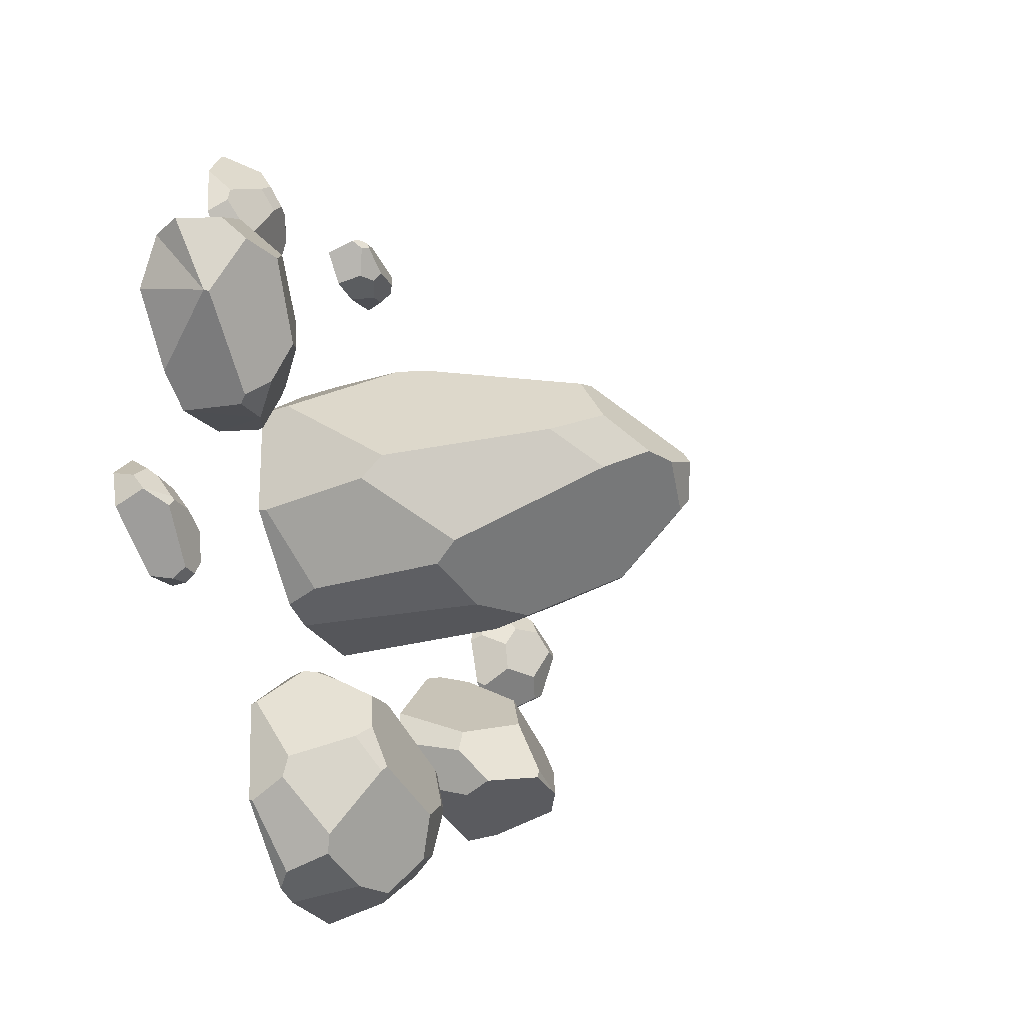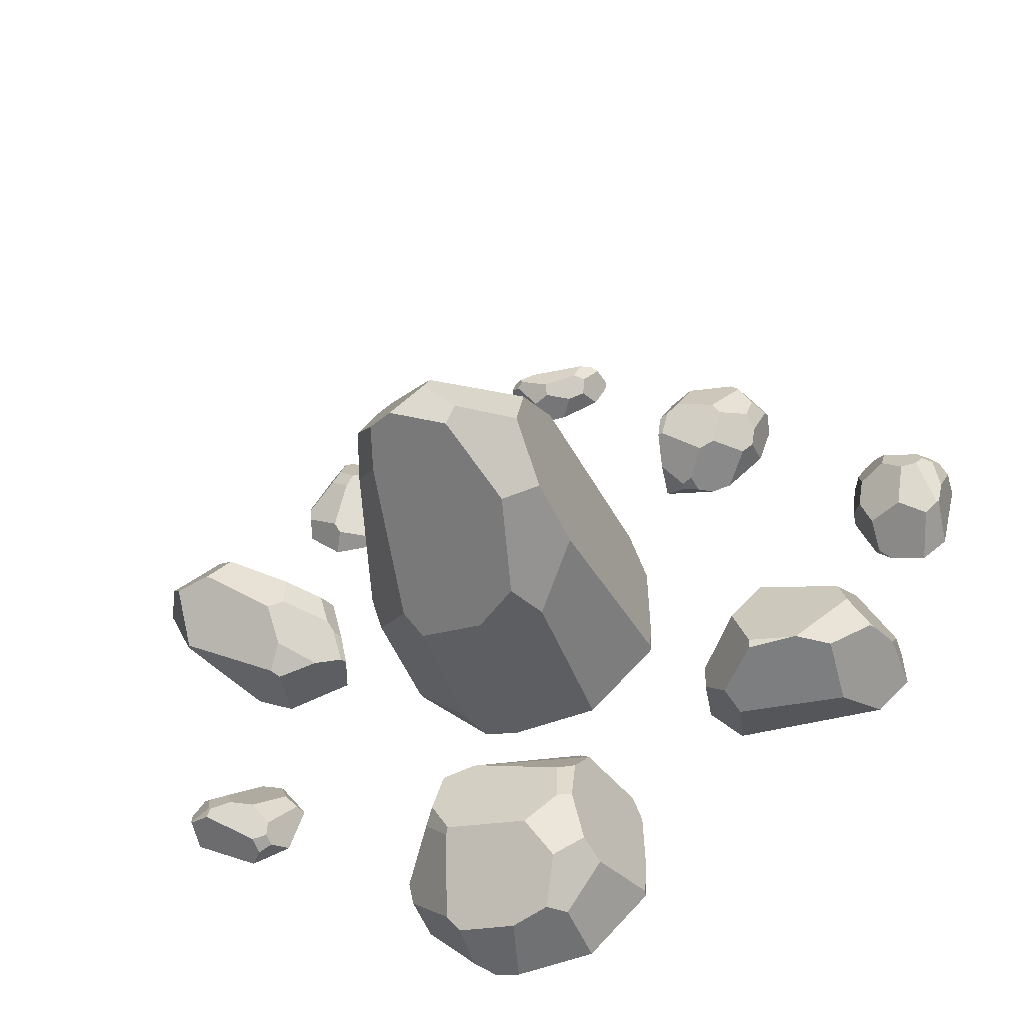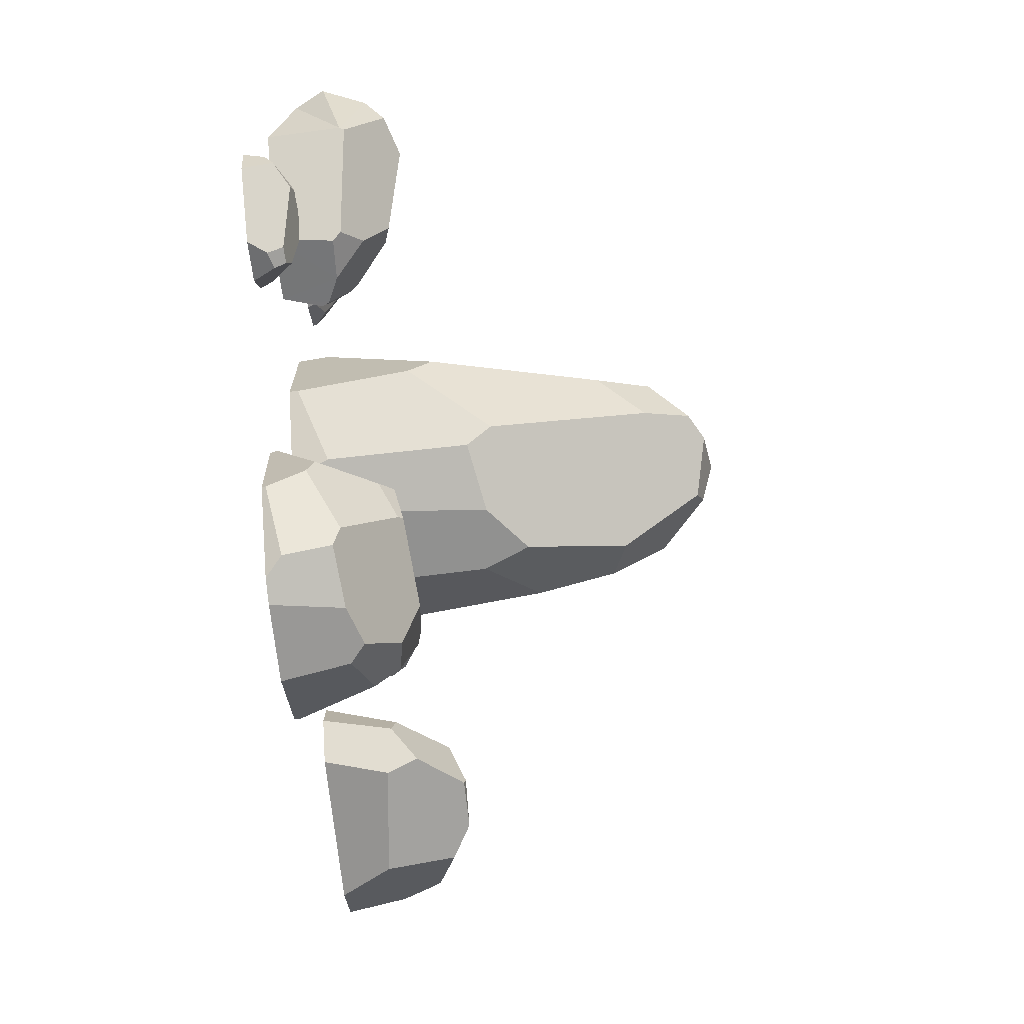
<metadata>
{"format":"obj","ext":"obj","renderer":"f3d","projection":"perspective","resolution":1024,"background":"white","views":[{"elev":-35.9,"azim":114.7,"up":"+Z"},{"elev":-46.2,"azim":-164.4,"up":"+Z"},{"elev":-75.5,"azim":96.3,"up":"+Z"}]}
</metadata>
<code>
v  -6.125 3.463 -5.026
v  -7.315 3.466 -4.933
v  -6.146 3.508 -4.791
v  -9.02 0.8247 -1.417
v  -8.942 0.7752 -1.313
v  -8.985 0.8764 -1.396
v  -6.615 0.0321 -0.5001
v  -6.547 0.9674 -0.8406
v  -7.095 0.3785 -0.5589
v  -9.349 2.422 -4.072
v  -9.473 2.215 -3.999
v  -9.347 2.435 -3.962
v  -8.558 0.2773 -0.8589
v  -8.516 -0.2131 -0.9017
v  -8.642 2.551 -2.507
v  -8.278 2.951 -4.971
v  -8.263 1.158 -5.365
v  -6.321 0.095 -0.5617
v  -6.064 -0.2323 -0.6791
v  -9.98 -0.2049 -4.032
v  -9.88 0.3181 -2.783
v  -9.834 1.353 -3.841
v  -6.652 -0.2275 -0.5345
v  -5.67 3.063 -3.351
v  -4.594 1.74 -3.877
v  -5.173 2.304 -5.353
v  -7.42 3.456 -4.927
v  -8.862 2.79 -3.269
v  -5.17 -0.2438 -4.873
v  -9.112 -0.2126 -4.853
v  -5.435 1.49 -5.51
v  -4.548 1.634 -4.488
v  -4.328 -0.2494 -3.876
v  -4.382 -0.2479 -2.848
v  -9.199 0.1347 2.681
v  -9.646 1.154 2.908
v  -9.542 0.7237 3.59
v  -10.89 1.792 2.56
v  -10.62 1.347 1.56
v  -11.29 1.076 1.245
v  -10.73 -0.2009 3.973
v  -9.49 -0.2229 3.857
v  -9.797 0.7839 3.851
v  -9.745 0.8209 1.532
v  -9.677 -0.251 1.268
v  -9.462 0.8698 2.294
v  -9.182 -0.2436 2.569
v  -9.775 -0.014 1.109
v  -10.1 -0.2483 0.9047
v  -9.33 0.2286 3.526
v  -11.35 1.055 1.222
v  -11.23 0.573 1.013
v  -11.02 -0.2359 0.6656
v  -11.7 -0.2187 1.157
v  -9.359 -0.2268 3.714
v  -12.16 0.5912 3.083
v  -11.8 1.403 2.887
v  -11.93 1.112 2.177
v  -11.33 1.754 2.636
v  -11.71 1.13 1.504
v  -12.17 -0.1877 3.074
v  -11.74 1.116 3.346
v  -11.4 1.518 3.237
v  -10.77 0.557 3.95
v  -10.43 1.393 3.606
v  -11.98 1.004 3.197
v  -10.16 1.049 3.876
v  -10.34 1.609 3.056
v  8.592 0.7759 -5.803
v  8.326 0.238 -4.463
v  9.041 0.9617 -5.189
v  8.616 -0.2348 -3.761
v  9.225 -0.0921 -3.62
v  8.646 -0.1596 -3.766
v  9.979 0.6839 -4.403
v  10.43 0.9537 -5.011
v  10.34 1.003 -5.085
v  10.8 0.3912 -4.217
v  11.1 0.5502 -5.079
v  10.58 0.6037 -4.389
v  11.32 -0.2243 -4.529
v  10.58 -0.2349 -3.622
v  11.23 0.3125 -4.692
v  11.08 -0.2149 -5.403
v  9.515 -0.2368 -3.516
v  7.893 -0.224 -4.789
v  9.007 0.2565 -6.405
v  8.282 -0.2099 -6.05
v  8.588 0.3776 -6.299
v  8.659 0.6707 -6.158
v  9.078 0.6588 -6.209
v  11.09 0.5537 -5.098
v  10.46 0.9361 -5.312
v  9.336 -0.2053 -6.396
v  9.734 1.026 -4.99
v  7.526 -0.2513 9.483
v  7.08 0.6241 9.069
v  6.848 0.5171 9.18
v  5.759 0.7434 8.286
v  5.525 0.6915 7.615
v  5.392 0.5987 7.873
v  5.189 0.2454 6.825
v  4.819 0.0409 7.908
v  6.833 1.018 7.611
v  7.084 0.9879 8.364
v  7.381 0.8784 8.06
v  5.752 0.6482 8.468
v  6.246 1.024 7.945
v  6.5 -0.1918 5.84
v  7.178 0.4276 6.134
v  7.443 -0.1959 5.874
v  6.718 -0.2508 9.652
v  4.896 -0.2279 8.607
v  6.261 0.1207 5.966
v  4.783 -0.2036 7.041
v  4.78 -0.115 7.11
v  8.264 0.3956 7.459
v  8.256 0.3306 7.108
v  7.773 -0.1637 9.381
v  8.502 -0.2364 8.259
v  8.383 -0.2133 6.779
v  7.878 -0.2509 9.366
v  5.513 -0.1916 6.07
v  5.608 0.0157 6.094
v  7.313 0.581 6.395
v  4.886 -0.2276 8.588
v  0.5766 0.4503 10.34
v  0.1413 0.6879 10.4
v  0.1018 0.9213 10.66
v  -1.296 -0.2457 10.62
v  -0.5427 0.3642 10.35
v  -0.1924 -0.2631 10.22
v  0.6895 -0.2723 10.2
v  1.097 0.7427 10.97
v  -1.696 -0.0799 11.35
v  -1.699 -0.0985 11.34
v  -1.699 -0.0995 11.35
v  0.2305 -0.0482 11.73
v  -1.134 -0.2295 11.74
v  0.0903 -0.2413 11.77
v  -1.651 -0.2299 11.39
v  -1.644 -0.2334 11.17
v  0.8035 0.5285 11.5
v  0.9647 0.8808 11.21
v  0.5125 0.8237 11.39
v  -1.039 0.7249 11.44
v  -1.125 0.63 10.87
v  -1.353 0.5335 11.52
v  -0.8311 0.8199 10.94
v  -1.014 0.338 10.52
v  -1.548 0.4023 11.4
v  1.217 0.6691 11.27
v  -1.245 0.2797 11.61
v  1.405 -0.2681 10.92
v  -5.361 1.44 5.755
v  -5.297 1.419 5.715
v  -5.367 1.414 5.729
v  -4.113 0.2841 5.3
v  -4.526 0.0302 5.2
v  -4.412 0.5063 5.291
v  -3.551 -0.2466 5.555
v  -3.504 -0.23 5.594
v  -3.506 -0.2478 5.602
v  -6.638 1.153 7.451
v  -6.591 0.9194 6.456
v  -6.931 0.5871 7.457
v  -6.28 1.349 7.964
v  -5.696 1.796 6.552
v  -6.441 1.315 6.775
v  -3.778 1.713 6.908
v  -3.797 1.606 6.356
v  -4.052 1.867 6.94
v  -3.548 0.6739 5.86
v  -4.949 -0.224 5.234
v  -5.488 1.909 6.848
v  -6.982 0.3479 7.605
v  -6.874 0.291 7.881
v  -6.135 0.7364 5.737
v  -6.536 -0.2159 6.284
v  -4.056 0.0856 5.277
v  -5.496 -0.2183 5.359
v  -3.551 -0.244 5.553
v  -4.081 1.112 8.103
v  -3.979 -0.2655 7.55
v  -6.037 1.278 8.252
v  -4.425 1.973 7.141
v  -4.779 1.525 8.153
v  -4.102 0.283 8.11
v  -4.817 -0.262 8.168
v  -6.485 0.254 8.293
v  -6.276 1.344 7.979
v  -6.303 -0.2436 8.282
v  -6.902 0.2736 7.843
v  -6.817 -0.2299 7.724
v  -6.908 -0.2245 7.381
v  2.984 1.715 -6.346
v  2.874 1.177 -5.924
v  3.173 1.125 -6.046
v  -0.5564 2.889 -7.534
v  -0.9608 2.969 -8.597
v  -1.013 2.733 -7.434
v  2.559 1.438 -11.27
v  2.501 0.2195 -11.5
v  2.03 -0.2086 -11.66
v  2.868 1.634 -10.9
v  -2.162 -0.2329 -9.874
v  -2.216 -0.2434 -8.963
v  -2.183 -0.0852 -9.818
v  -1.427 1.899 -10.16
v  -0.3529 2.704 -10.3
v  -0.4163 1.504 -11.32
v  -1.51 -0.275 -6.162
v  -2.004 0.1109 -6.722
v  -2.166 -0.2635 -7.213
v  3.248 2.47 -8.403
v  4.149 1.039 -9.133
v  4.076 0.8553 -9.658
v  3.311 0.8272 -6.033
v  2.231 -0.2807 -5.38
v  4.053 -0.2581 -7.21
v  3.851 -0.2264 -9.971
v  3.866 -0.1228 -10.02
v  1.043 1.574 -11.51
v  -0.6254 -0.2129 -11.49
v  1.97 0.215 -5.275
v  2.415 1.005 -5.674
v  1.732 2.069 -6.265
v  2.539 2.904 -9.176
v  2.983 2.817 -8.07
v  4.088 -0.0807 -7.176
v  -1.161 2.554 -9.791
v  -0.5759 3.094 -8.651
v  0.2901 3.192 -9.415
v  2.462 3.018 -9.035
v  -1.244 2.07 -6.647
v  1.861 2.62 -6.702
v  -0.805 1.121 -5.87
v  0.5697 -0.2818 -5.414
v  1.756 2.628 -6.719
v  0.8362 0.1825 -5.305
v  2.265 -0.0782 -5.335
v  -1.561 -0.166 -6.178
v  -0.8898 1.588 -6.12
v  -2.485 1.095 2.579
v  -0.8401 5.572 3.03
v  -1.615 7.189 1.765
v  2.997 8.911 1.333
v  1.527 5.829 3.429
v  3.567 4.494 2.876
v  0.8378 11.19 -0.5935
v  0.3692 10.68 -1.749
v  0.0901 10.84 -1.283
v  -1.294 9.641 -0.9087
v  -1.353 9.11 0.5477
v  -0.5792 8.546 -2.763
v  2.806 9.442 -1.564
v  3.245 9.664 -0.1861
v  3.641 8.25 -0.472
v  0.7634 11 -0.2026
v  2.534 9.044 1.53
v  1.848 11.03 -1.241
v  1.068 4.882 -3.656
v  2.845 4.546 -3.317
v  2.79 0.7378 -3.024
v  4.627 3.066 -1.189
v  -2.68 -0.2707 -0.9148
v  -2.716 -0.2658 -0.2435
v  -2.693 -0.0484 -0.9161
v  0.4083 5.286 3.522
v  -0.0978 5.892 -3.595
v  -1.828 6.051 -2.228
v  -1.524 8.147 -2.101
v  2.51 10.65 -1.205
v  -1.963 0.3451 3.336
v  -2.684 -0.2485 2.152
v  -1.856 -0.2391 3.454
v  0.9408 2.118 4.147
v  2.056 2.071 4.17
v  1.686 5.433 3.509
v  2.517 0.87 4.256
v  3.732 3.58 3.026
v  4.712 3.725 -0.6651
v  3.204 5.226 -2.979
v  2.452 -0.2328 4.325
v  4.591 -0.2483 2.18
v  4.393 -0.0282 -1.163
v  4.652 0.5977 2.116
v  0.4471 -0.233 4.289
v  1.468 -0.287 -3.175
v  4.379 -0.2718 -1.078
v  -0.8499 -0.2846 -2.842
v  -0.6405 4.658 -3.388
v  9.618 3.141 2.812
v  10.24 3.384 2.108
v  8.351 2.894 0.7928
v  6.597 1.055 -0.1769
v  6.552 1.239 0.5218
v  6.696 1.587 0.5695
v  8.379 1.44 -0.7826
v  8.195 2.215 -0.1264
v  8.581 1.664 -0.6835
v  8.508 0.6584 3.32
v  7.182 0.6403 2.464
v  7.272 -0.2132 1.869
v  6.864 1.33 1.914
v  6.824 1.808 0.7807
v  11.28 1.879 0.7482
v  11.29 3.051 2.071
v  11.72 2.526 2.657
v  11.21 2.001 0.7089
v  9.653 -0.2132 -0.0365
v  7.058 1.917 1.749
v  7.92 2.743 1.04
v  6.809 -0.2132 -0.0565
v  6.5 0.8582 -0.1185
v  9.146 -0.0256 3.211
v  10.21 1.392 4.064
v  10.35 1.631 4.039
v  10.29 0.5321 3.739
v  11.78 0.5728 2.732
v  8.917 -0.2132 2.928
v  11.15 -0.2132 1.645
v  8.584 -0.2132 -0.6072
v  12.16 1.347 2.695
v  10.42 2.244 3.781
v  -6.487 2.528 -1.942
v  -9.935 -0.2041 -2.974
v  -11.77 1.09 1.532
v  -11.53 1.647 2.902
v  8.021 0.0924 -4.804
v  6.604 1.107 7.932
v  0.9252 0.9013 11.07
v  1.352 0.5398 11.15
v  -3.655 1.536 6.383
v  -4.892 1.351 5.606
v  -6.445 0.6936 6.022
v  1.393 -0.2079 -11.77
v  0.0507 1.899 -11.34
v  2.733 2.622 -6.939
v  2.379 -0.2858 -3.015
v  7.965 2.69 1.957
v  7.286 1.381 -0.4369
v  12.17 1.396 2.67
o Cube_001
g Cube_001
f 1 2 3
f 4 5 6
f 7 8 9
f 10 11 12
f 9 13 14
f 15 5 9
f 5 4 14
f 10 16 17
f 8 18 19
f 20 21 22
f 23 18 7
f 24 25 26
f 27 28 15
f 17 29 30
f 31 32 29
f 33 25 34
f 27 2 17
f 30 29 23
f 10 12 28
f 11 22 15
f 35 36 37
f 38 39 40
f 41 42 43
f 39 36 44
f 45 46 47
f 48 45 49
f 50 47 35
f 51 40 52
f 39 49 52
f 52 53 54
f 42 41 47
f 42 55 50
f 56 57 58
f 59 60 58
f 61 56 58
f 57 62 63
f 64 65 63
f 62 66 56
f 67 43 36
f 65 68 38
f 69 70 71
f 72 73 74
f 70 74 73
f 75 76 77
f 78 79 80
f 81 78 82
f 83 81 84
f 82 75 85
f 70 86 72
f 87 88 89
f 87 90 91
f 72 86 88
f 76 92 93
f 91 93 94
f 71 95 91
f 89 88 69
f 96 97 98
f 99 100 101
f 101 102 103
f 104 105 106
f 107 98 108
f 109 110 111
f 112 107 113
f 114 108 104
f 115 103 116
f 106 117 118
f 119 120 106
f 117 121 118
f 119 96 122
f 114 123 124
f 115 102 123
f 111 110 125
f 113 101 126
f 111 121 96
f 127 128 129
f 130 131 132
f 133 127 134
f 132 128 127
f 135 136 137
f 138 139 140
f 141 136 142
f 143 144 145
f 146 147 148
f 149 146 145
f 150 147 149
f 151 147 130
f 134 144 152
f 145 146 138
f 153 148 151
f 132 133 140
f 143 138 154
f 155 156 157
f 158 159 160
f 161 162 163
f 164 165 166
f 167 168 169
f 170 171 172
f 160 171 173
f 160 159 174
f 155 168 175
f 166 176 177
f 169 168 178
f 166 165 179
f 159 180 161
f 179 178 181
f 173 182 180
f 170 183 184
f 175 167 185
f 186 187 183
f 188 189 184
f 190 191 177
f 192 189 185
f 161 163 184
f 177 193 194
f 194 176 195
f 196 197 198
f 199 200 201
f 202 203 204
f 203 202 205
f 206 207 208
f 209 210 211
f 212 213 214
f 215 216 217
f 218 219 220
f 221 222 217
f 221 203 222
f 211 223 224
f 224 206 208
f 200 209 207
f 204 221 219
f 225 226 227
f 228 229 215
f 215 196 230
f 231 200 232
f 233 234 228
f 235 199 201
f 229 234 236
f 237 212 238
f 227 236 239
f 227 226 196
f 240 238 219
f 241 218 226
f 242 237 243
f 244 245 246
f 247 248 249
f 250 251 252
f 252 253 254
f 252 255 253
f 256 257 258
f 259 260 261
f 262 263 264
f 263 265 264
f 266 267 268
f 246 245 269
f 270 271 272
f 261 273 256
f 274 275 276
f 277 278 279
f 278 280 281
f 282 283 258
f 247 249 258
f 280 284 285
f 286 265 287
f 288 280 277
f 274 276 288
f 284 288 289
f 290 264 286
f 289 291 292
f 291 266 268
f 271 268 244
f 293 294 295
f 296 297 298
f 299 300 301
f 302 303 304
f 305 306 297
f 307 308 309
f 310 307 311
f 310 301 295
f 312 313 306
f 314 315 296
f 306 313 300
f 316 317 302
f 318 319 320
f 316 321 322
f 305 297 304
f 321 304 323
f 320 322 307
f 309 318 324
f 294 293 325
f 302 317 293
f 7 18 8
f 14 23 9
f 23 7 9
f 8 326 9
f 326 15 9
f 15 6 5
f 5 13 9
f 21 327 4
f 327 14 4
f 14 13 5
f 20 22 30
f 22 11 17
f 30 22 17
f 11 10 17
f 19 34 8
f 34 25 326
f 8 34 326
f 25 24 326
f 20 327 21
f 23 19 18
f 25 32 26
f 26 1 3
f 3 24 26
f 15 326 27
f 326 24 2
f 24 3 2
f 2 27 326
f 17 31 29
f 26 32 31
f 32 33 29
f 33 32 25
f 26 31 1
f 31 17 2
f 1 31 2
f 17 16 27
f 29 33 34
f 34 19 29
f 19 23 29
f 23 14 30
f 14 327 30
f 327 20 30
f 28 27 16
f 16 10 28
f 21 4 15
f 4 6 15
f 15 28 11
f 21 15 22
f 28 12 11
f 37 50 35
f 35 46 36
f 51 60 40
f 60 59 40
f 59 38 40
f 43 67 64
f 64 41 43
f 39 38 68
f 68 36 39
f 36 46 44
f 45 48 44
f 44 46 45
f 46 35 47
f 50 55 47
f 52 40 39
f 39 44 49
f 44 48 49
f 49 53 52
f 54 328 52
f 328 60 51
f 52 328 51
f 41 61 54
f 54 53 41
f 53 49 41
f 49 45 41
f 45 47 41
f 47 55 42
f 50 37 42
f 37 43 42
f 56 66 57
f 60 328 58
f 58 57 59
f 57 329 59
f 58 328 54
f 54 61 58
f 63 329 57
f 57 66 62
f 63 62 64
f 64 67 65
f 56 61 62
f 61 41 62
f 41 64 62
f 37 36 43
f 36 68 67
f 68 65 67
f 38 59 63
f 59 329 63
f 63 65 38
f 69 330 70
f 72 85 73
f 73 75 71
f 75 95 71
f 71 70 73
f 77 95 75
f 75 80 76
f 83 79 78
f 79 76 80
f 81 83 78
f 92 79 84
f 79 83 84
f 82 78 80
f 80 75 82
f 75 73 85
f 72 74 70
f 70 330 86
f 87 94 88
f 87 89 90
f 88 94 72
f 94 84 85
f 85 84 82
f 84 81 82
f 85 72 94
f 93 77 76
f 76 79 92
f 92 84 93
f 84 94 93
f 94 87 91
f 95 77 93
f 93 91 95
f 91 90 69
f 71 91 69
f 86 330 88
f 330 69 88
f 69 90 89
f 98 112 96
f 96 119 97
f 99 108 100
f 100 102 101
f 102 116 103
f 104 331 105
f 98 97 105
f 105 331 98
f 331 108 98
f 108 99 107
f 109 114 110
f 112 98 107
f 104 125 110
f 110 114 104
f 114 124 100
f 124 102 100
f 100 108 114
f 108 331 104
f 115 126 103
f 118 125 106
f 125 104 106
f 119 122 120
f 120 117 106
f 106 105 97
f 97 119 106
f 117 120 121
f 114 109 123
f 116 102 115
f 102 124 123
f 125 118 121
f 121 111 125
f 113 107 101
f 107 99 101
f 101 103 126
f 121 120 96
f 120 122 96
f 96 112 109
f 111 96 109
f 112 113 123
f 113 126 115
f 123 113 115
f 123 109 112
f 129 332 127
f 332 134 127
f 130 150 131
f 333 154 134
f 154 133 134
f 127 133 132
f 132 131 128
f 138 153 139
f 141 137 136
f 143 152 144
f 149 147 146
f 147 151 148
f 145 144 332
f 332 129 145
f 129 149 145
f 149 129 131
f 129 128 131
f 131 150 149
f 147 150 130
f 130 142 151
f 142 136 135
f 151 142 135
f 152 333 134
f 134 332 144
f 148 153 146
f 153 138 146
f 138 143 145
f 151 135 153
f 135 137 141
f 153 135 141
f 141 139 153
f 133 154 140
f 140 139 132
f 139 141 142
f 130 139 142
f 130 132 139
f 140 154 138
f 154 333 143
f 333 152 143
f 158 180 159
f 161 182 162
f 164 169 165
f 169 164 167
f 167 175 168
f 170 334 171
f 334 173 171
f 173 158 160
f 160 335 171
f 174 181 156
f 181 178 157
f 156 181 157
f 156 335 174
f 335 160 174
f 186 172 335
f 172 171 335
f 335 156 175
f 186 335 175
f 156 155 175
f 193 177 176
f 177 191 164
f 191 167 164
f 164 166 177
f 168 155 157
f 157 178 168
f 178 336 169
f 336 165 169
f 336 179 165
f 179 195 166
f 195 176 166
f 182 161 180
f 161 174 159
f 179 336 178
f 180 158 173
f 173 162 182
f 188 184 183
f 184 163 173
f 163 162 173
f 173 334 184
f 334 170 184
f 191 185 167
f 185 187 175
f 187 186 175
f 183 170 172
f 172 186 183
f 190 185 191
f 183 187 188
f 187 185 189
f 188 187 189
f 185 190 192
f 184 189 174
f 189 192 179
f 181 189 179
f 192 194 179
f 194 195 179
f 181 174 189
f 174 161 184
f 192 190 194
f 190 177 194
f 194 193 176
f 199 232 200
f 204 337 223
f 223 202 204
f 205 217 222
f 222 203 205
f 231 210 209
f 210 338 211
f 212 242 213
f 217 205 215
f 205 228 215
f 220 230 218
f 218 241 219
f 217 216 221
f 216 230 220
f 221 216 220
f 221 204 203
f 338 223 211
f 223 337 224
f 208 209 224
f 209 211 224
f 214 213 207
f 213 235 207
f 235 201 207
f 201 200 207
f 200 231 209
f 209 208 207
f 221 220 219
f 219 238 204
f 238 212 224
f 224 212 207
f 212 214 207
f 207 206 224
f 224 337 238
f 337 204 238
f 227 243 240
f 243 237 240
f 240 225 227
f 228 234 229
f 198 218 196
f 218 230 196
f 230 216 215
f 215 229 339
f 339 196 215
f 233 210 232
f 210 231 232
f 228 205 202
f 202 223 228
f 223 338 233
f 228 223 233
f 338 210 233
f 235 239 199
f 233 232 199
f 199 239 233
f 239 236 234
f 233 239 234
f 236 339 229
f 238 240 237
f 237 242 212
f 239 235 243
f 243 227 239
f 226 197 196
f 196 339 227
f 339 236 227
f 219 241 225
f 225 240 219
f 218 198 197
f 197 226 218
f 226 225 241
f 243 235 213
f 213 242 243
f 244 274 245
f 260 248 247
f 248 279 249
f 250 261 251
f 254 259 252
f 259 250 252
f 251 255 252
f 255 272 253
f 256 273 257
f 260 247 257
f 257 273 260
f 273 261 260
f 261 250 259
f 340 289 264
f 289 262 264
f 283 265 263
f 265 286 264
f 269 248 246
f 248 260 246
f 260 259 254
f 254 246 260
f 272 255 270
f 270 292 271
f 256 283 262
f 283 263 262
f 262 270 256
f 270 255 256
f 255 251 256
f 251 261 256
f 274 244 275
f 248 269 279
f 269 277 279
f 281 249 278
f 249 279 278
f 265 283 282
f 283 256 258
f 249 281 282
f 281 287 282
f 282 258 249
f 258 257 247
f 285 287 280
f 287 281 280
f 265 282 287
f 287 285 290
f 290 286 287
f 284 280 288
f 280 278 277
f 288 277 274
f 277 269 245
f 274 277 245
f 275 267 276
f 267 266 291
f 276 267 291
f 291 289 288
f 276 291 288
f 289 340 284
f 340 290 284
f 290 285 284
f 290 340 264
f 270 262 292
f 262 289 292
f 268 271 292
f 292 291 268
f 275 244 267
f 244 246 271
f 267 244 268
f 246 254 272
f 254 253 272
f 272 271 246
f 295 313 341
f 341 293 295
f 296 315 297
f 299 342 300
f 304 321 302
f 321 316 302
f 312 306 305
f 306 298 297
f 309 343 307
f 307 310 308
f 311 323 301
f 323 299 301
f 301 310 311
f 300 295 301
f 295 294 310
f 294 308 310
f 312 341 313
f 296 342 314
f 342 299 323
f 314 342 323
f 313 295 300
f 300 342 306
f 342 296 298
f 306 342 298
f 316 319 317
f 320 324 318
f 318 317 319
f 320 319 322
f 319 316 322
f 315 314 297
f 314 304 297
f 304 303 305
f 304 314 323
f 323 311 321
f 311 322 321
f 322 311 307
f 307 343 320
f 343 324 320
f 324 343 309
f 309 325 318
f 309 308 325
f 308 294 325
f 325 293 317
f 293 341 302
f 325 317 318
f 341 312 303
f 312 305 303
f 303 302 341

</code>
